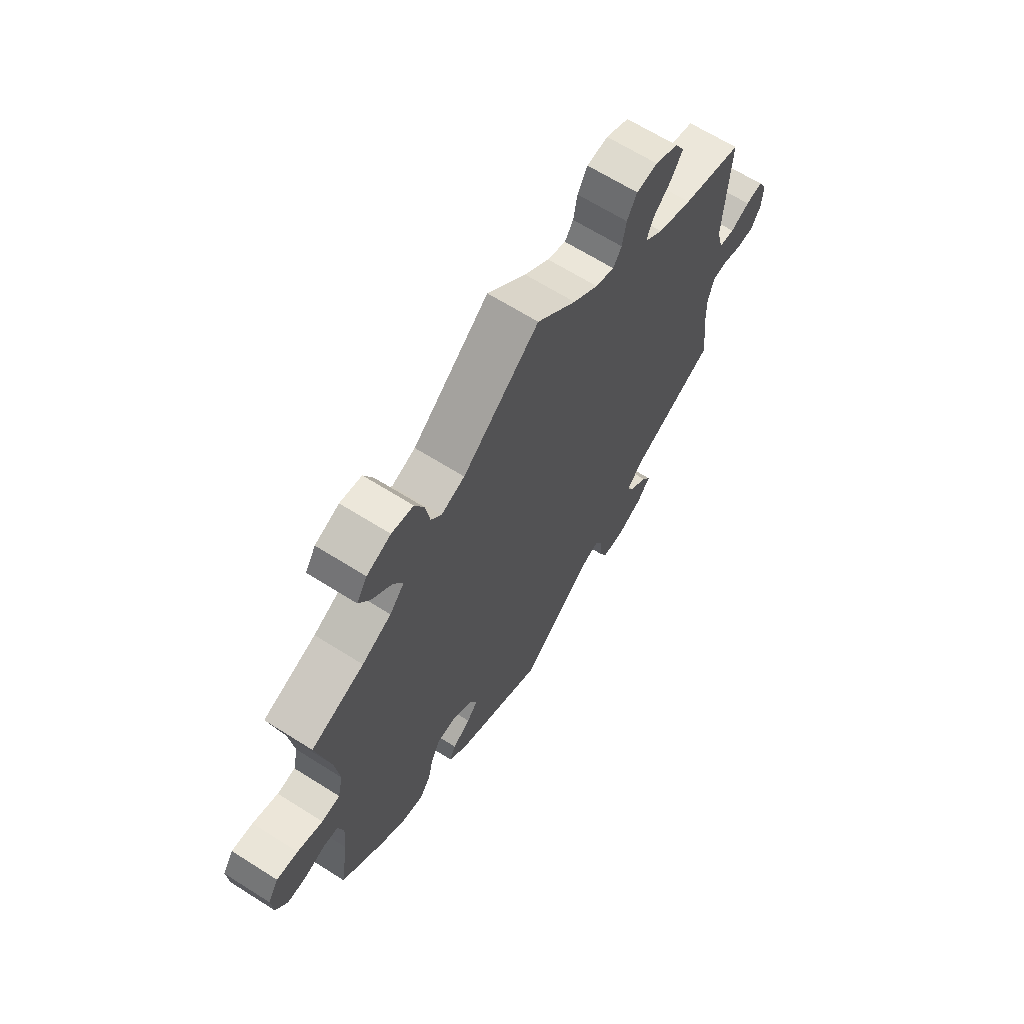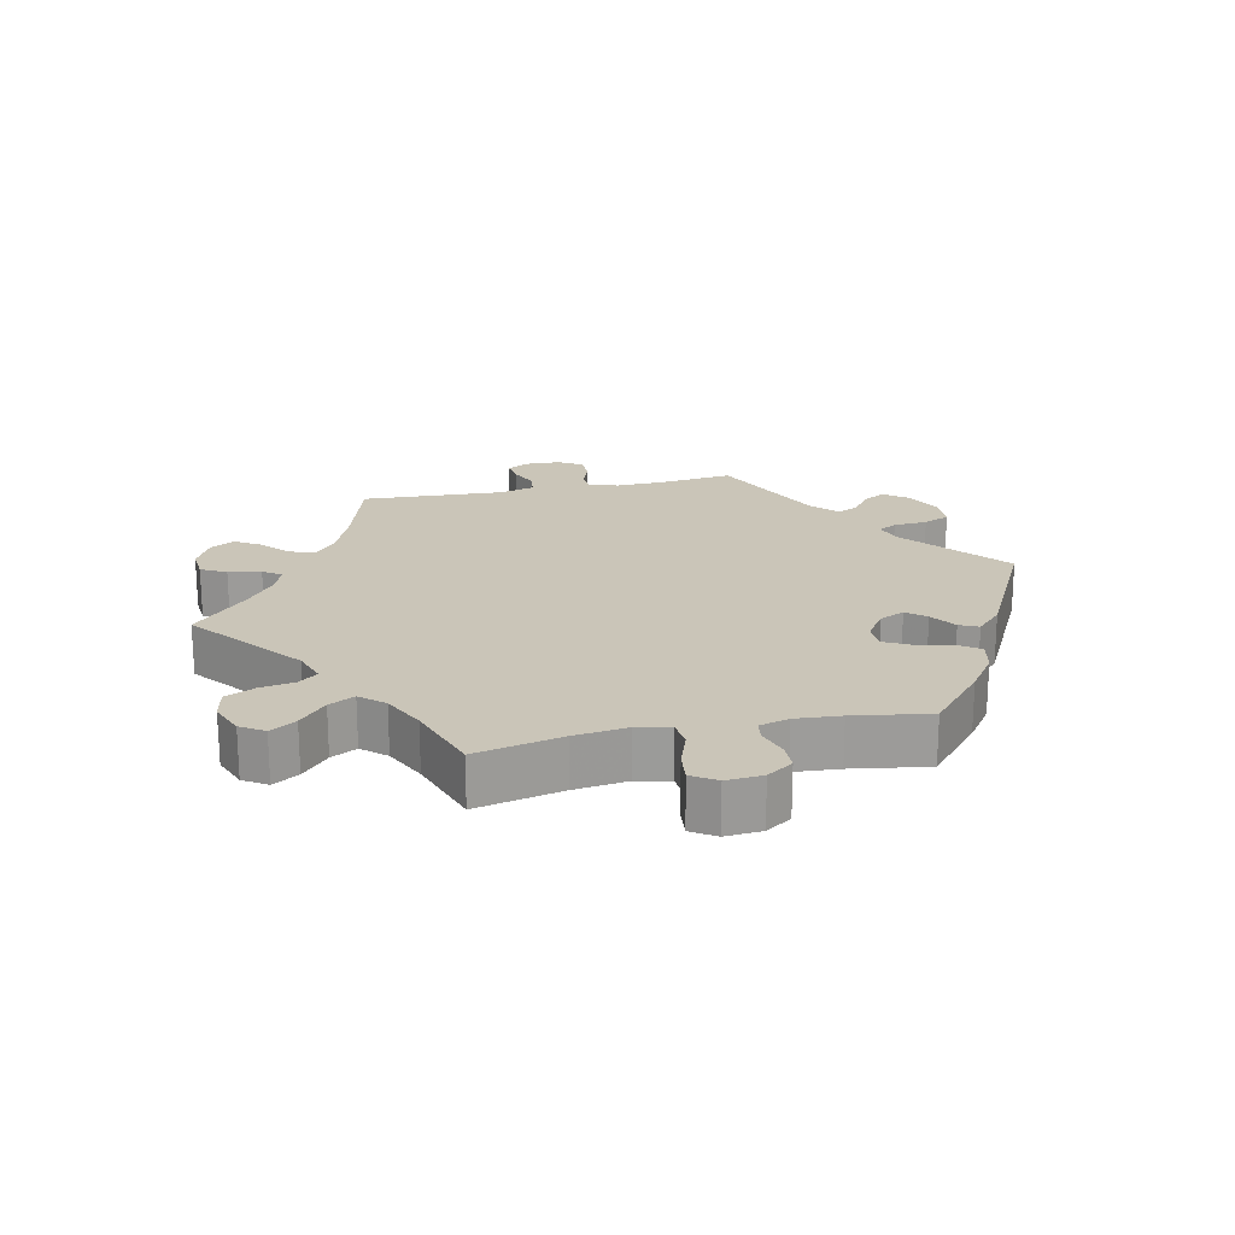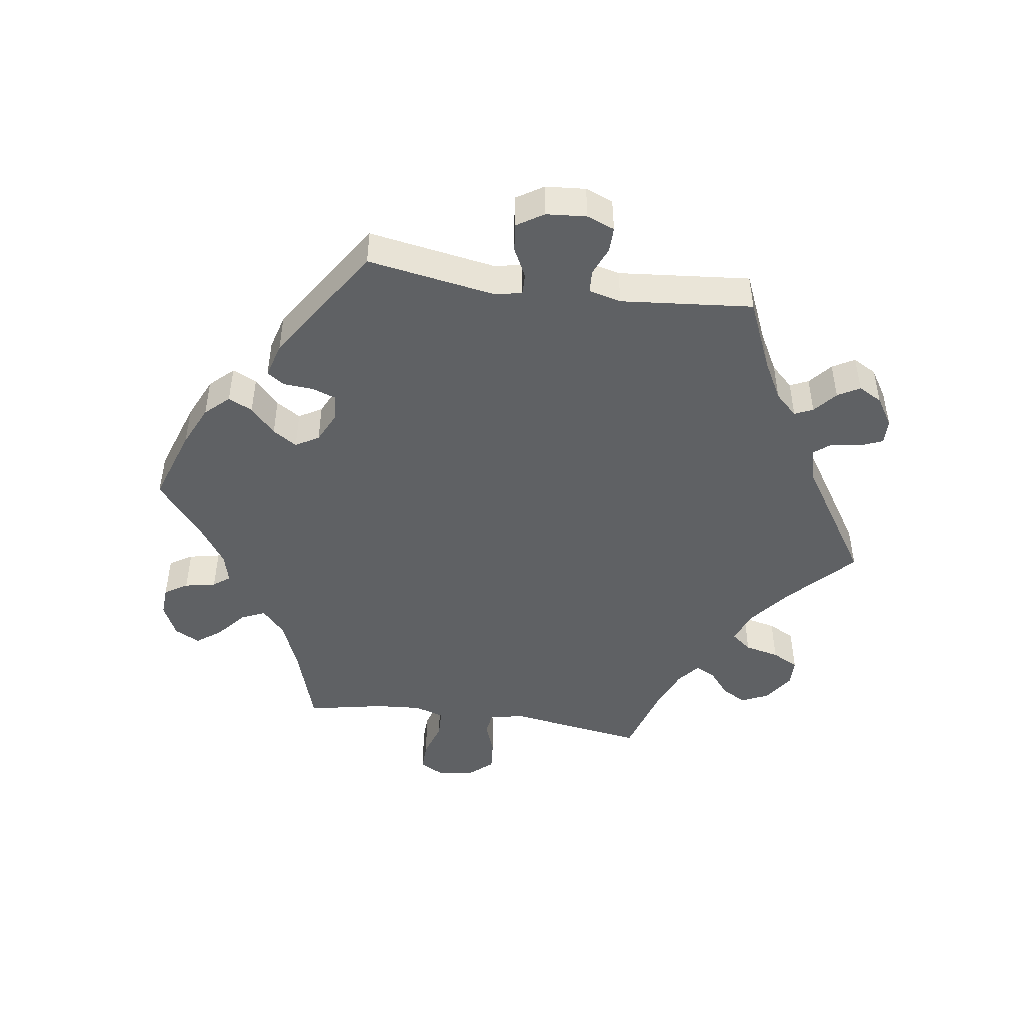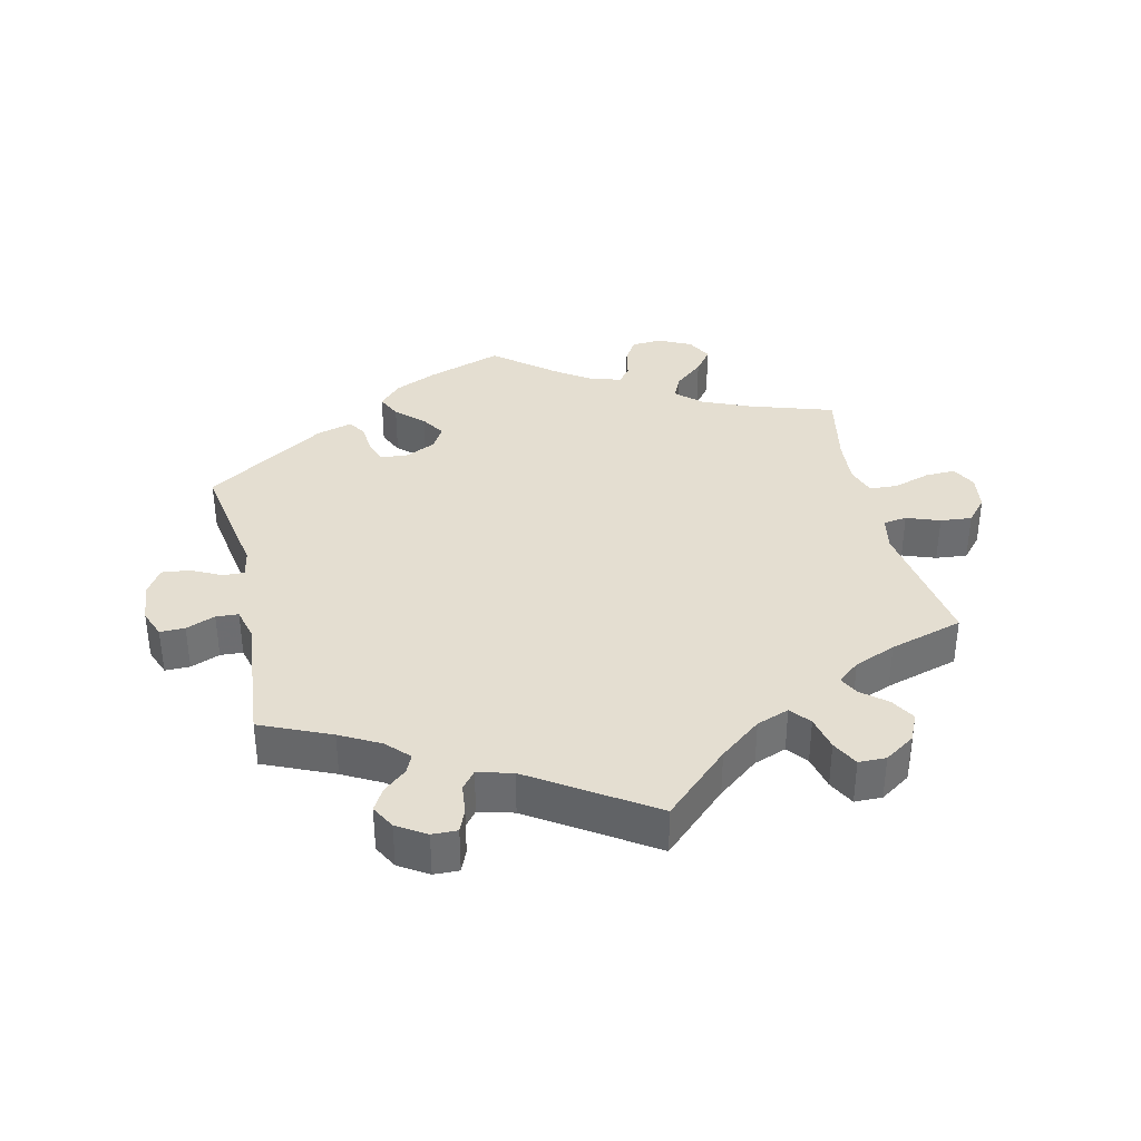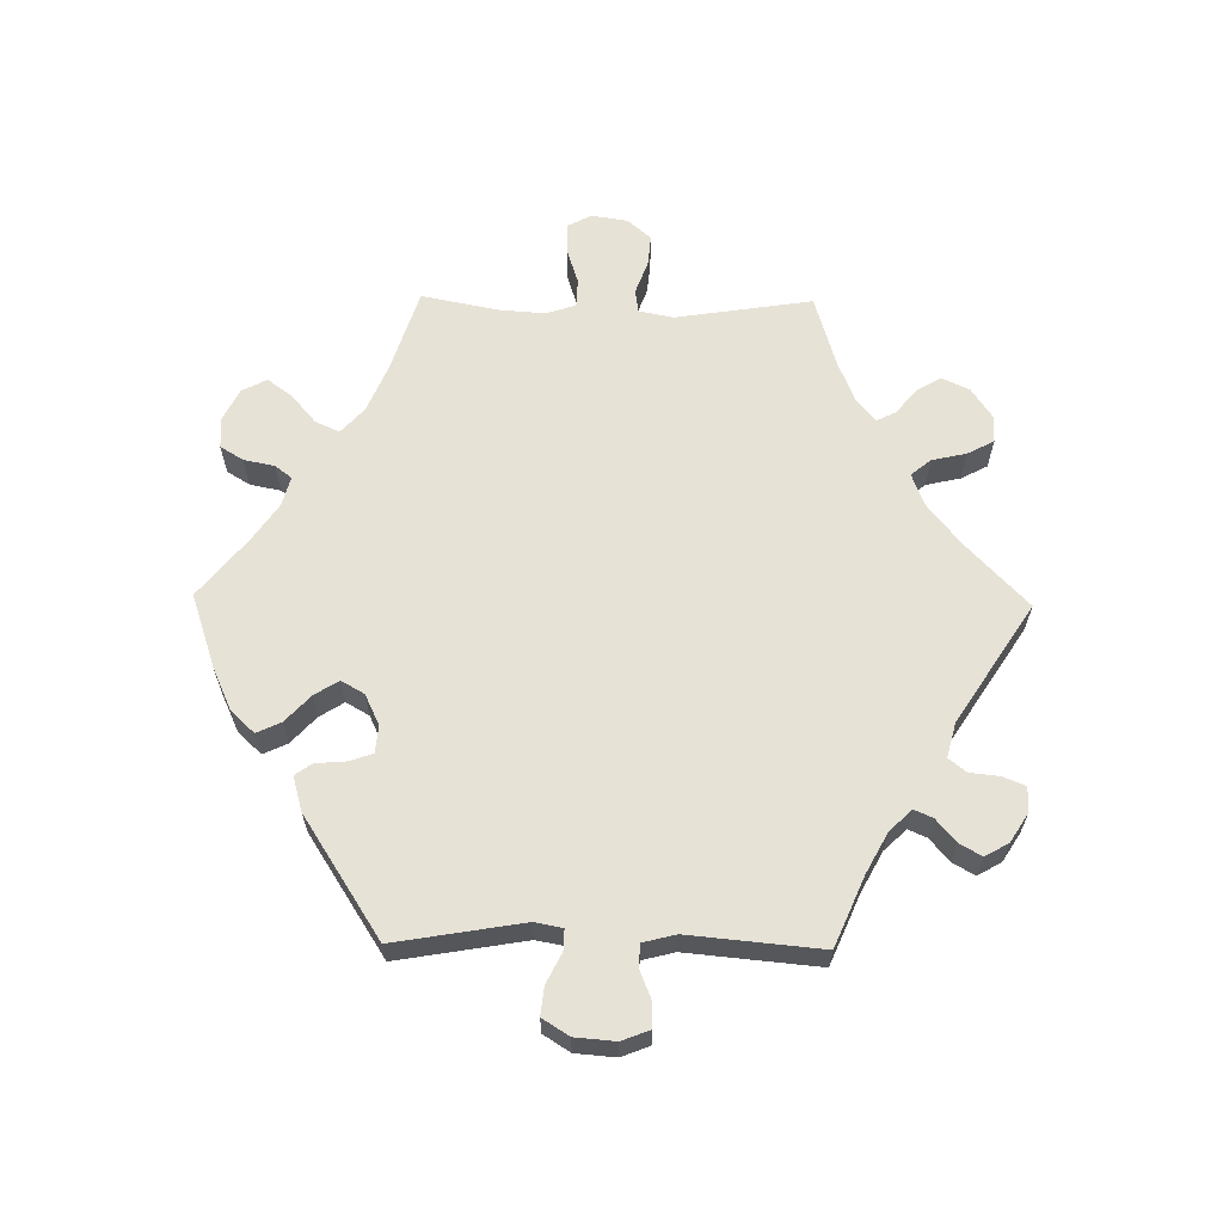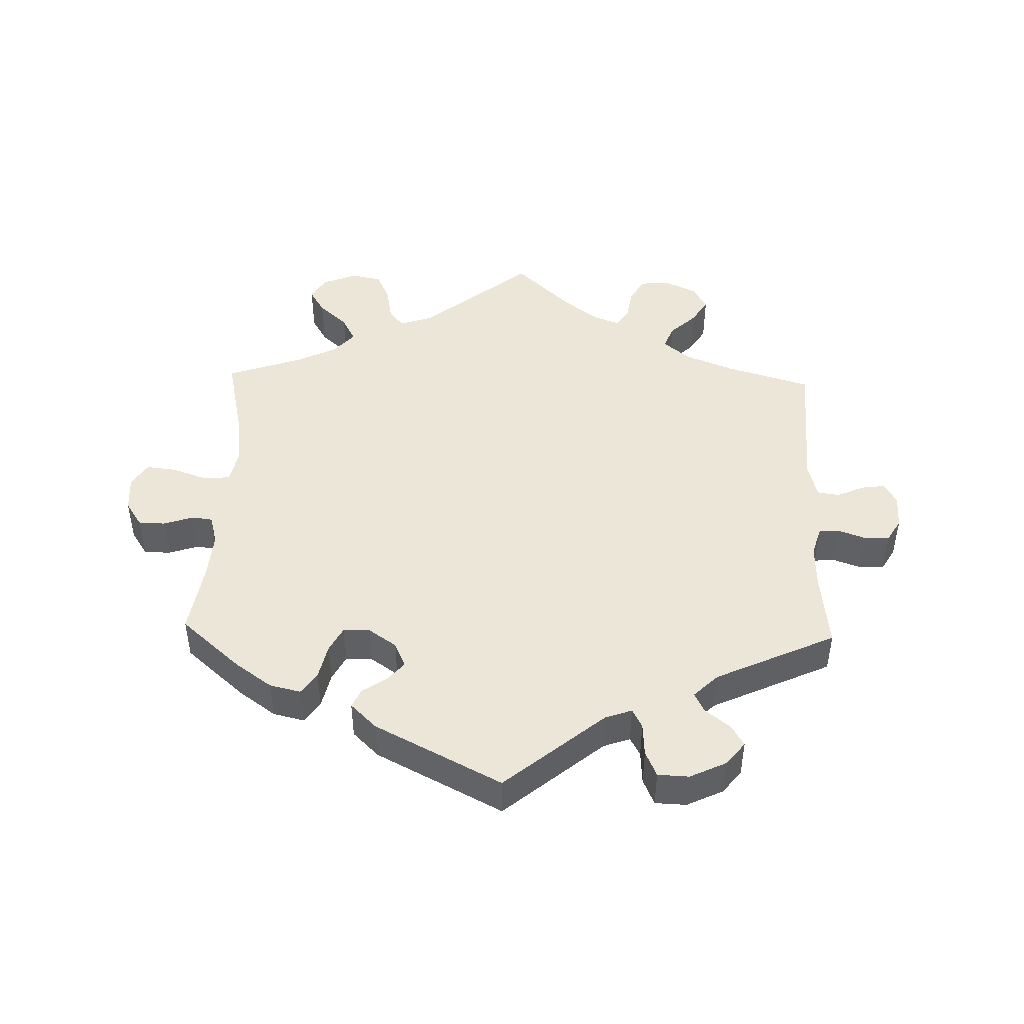
<metadata>
{"format":"obj","ext":"obj","renderer":"f3d","projection":"perspective","resolution":1024,"background":"white","views":[{"elev":65.9,"azim":122.4,"up":"+Z"},{"elev":20.4,"azim":77.7,"up":"+Y"},{"elev":-46.7,"azim":-158.3,"up":"+Y"},{"elev":36.4,"azim":-72.8,"up":"+Y"},{"elev":62.9,"azim":-149.2,"up":"+Y"},{"elev":46.2,"azim":-178.4,"up":"+Y"}]}
</metadata>
<code>
v -0.488 0.07 -0.175
v -0.486 0.07 -0.107
v -0.499 0.07 -0.063
v -0.529 0.07 -0.06
v -0.571 0.07 -0.075
v -0.609 0.07 -0.075
v -0.63 0.07 -0.04
v -0.632 0.07 0.011
v -0.614 0.07 0.044
v -0.578 0.07 0.039
v -0.537 0.07 0.021
v -0.504 0.07 0.026
v -0.49 0.07 0.078
v -0.501 0.07 0.289
v -0.373 0.07 0.327
v -0.3 0.07 0.356
v -0.26 0.07 0.389
v -0.274 0.07 0.425
v -0.313 0.07 0.461
v -0.337 0.07 0.499
v -0.317 0.07 0.535
v -0.268 0.07 0.559
v -0.223 0.07 0.555
v -0.202 0.07 0.518
v -0.194 0.07 0.47
v -0.176 0.07 0.443
v -0.136 0.07 0.458
v -0.083 0.07 0.499
v 0 0.07 0.578
v 0.162 0.07 0.448
v 0.212 0.07 0.431
v 0.234 0.07 0.459
v 0.243 0.07 0.511
v 0.263 0.07 0.554
v 0.309 0.07 0.563
v 0.36 0.07 0.543
v 0.382 0.07 0.508
v 0.359 0.07 0.47
v 0.316 0.07 0.431
v 0.296 0.07 0.393
v 0.327 0.07 0.358
v 0.389 0.07 0.328
v 0.501 0.07 0.29
v 0.473 0.07 0.162
v 0.463 0.07 0.084
v 0.474 0.07 0.034
v 0.513 0.07 0.03
v 0.567 0.07 0.049
v 0.612 0.07 0.054
v 0.635 0.07 0.018
v 0.631 0.07 -0.036
v 0.606 0.07 -0.074
v 0.566 0.07 -0.075
v 0.521 0.07 -0.06
v 0.49 0.07 -0.064
v 0.478 0.07 -0.108
v 0.483 0.07 -0.175
v 0.501 0.07 -0.288
v 0.412 0.07 -0.366
v 0.356 0.07 -0.406
v 0.309 0.07 -0.417
v 0.286 0.07 -0.384
v 0.274 0.07 -0.331
v 0.254 0.07 -0.293
v 0.214 0.07 -0.293
v 0.172 0.07 -0.322
v 0.155 0.07 -0.359
v 0.179 0.07 -0.387
v 0.217 0.07 -0.413
v 0.23 0.07 -0.441
v 0.191 0.07 -0.479
v 0 0.07 -0.577
v -0.15 0.07 -0.453
v -0.19 0.07 -0.439
v -0.205 0.07 -0.467
v -0.208 0.07 -0.517
v -0.225 0.07 -0.556
v -0.272 0.07 -0.558
v -0.327 0.07 -0.532
v -0.355 0.07 -0.497
v -0.336 0.07 -0.465
v -0.299 0.07 -0.436
v -0.284 0.07 -0.406
v -0.32 0.07 -0.371
v -0.501 0.07 -0.288
v -0.488 0 -0.175
v -0.486 0 -0.107
v -0.499 0 -0.063
v -0.529 0 -0.06
v -0.571 0 -0.075
v -0.609 0 -0.075
v -0.63 0 -0.04
v -0.632 0 0.011
v -0.614 0 0.044
v -0.578 0 0.039
v -0.537 0 0.021
v -0.504 0 0.026
v -0.49 0 0.078
v -0.501 0 0.289
v -0.373 0 0.327
v -0.3 0 0.356
v -0.26 0 0.389
v -0.274 0 0.425
v -0.313 0 0.461
v -0.337 0 0.499
v -0.317 0 0.535
v -0.268 0 0.559
v -0.223 0 0.555
v -0.202 0 0.518
v -0.194 0 0.47
v -0.176 0 0.443
v -0.136 0 0.458
v -0.083 0 0.499
v 0 0 0.578
v 0.162 0 0.448
v 0.212 0 0.431
v 0.234 0 0.459
v 0.243 0 0.511
v 0.263 0 0.554
v 0.309 0 0.563
v 0.36 0 0.543
v 0.382 0 0.508
v 0.359 0 0.47
v 0.316 0 0.431
v 0.296 0 0.393
v 0.327 0 0.358
v 0.389 0 0.328
v 0.501 0 0.29
v 0.473 0 0.162
v 0.463 0 0.084
v 0.474 0 0.034
v 0.513 0 0.03
v 0.567 0 0.049
v 0.612 0 0.054
v 0.635 0 0.018
v 0.631 0 -0.036
v 0.606 0 -0.074
v 0.566 0 -0.075
v 0.521 0 -0.06
v 0.49 0 -0.064
v 0.478 0 -0.108
v 0.483 0 -0.175
v 0.501 0 -0.288
v 0.412 0 -0.366
v 0.356 0 -0.406
v 0.309 0 -0.417
v 0.286 0 -0.384
v 0.274 0 -0.331
v 0.254 0 -0.293
v 0.214 0 -0.293
v 0.172 0 -0.322
v 0.155 0 -0.359
v 0.179 0 -0.387
v 0.217 0 -0.413
v 0.23 0 -0.441
v 0.191 0 -0.479
v 0 0 -0.577
v -0.15 0 -0.453
v -0.19 0 -0.439
v -0.205 0 -0.467
v -0.208 0 -0.517
v -0.225 0 -0.556
v -0.272 0 -0.558
v -0.327 0 -0.532
v -0.355 0 -0.497
v -0.336 0 -0.465
v -0.299 0 -0.436
v -0.284 0 -0.406
v -0.32 0 -0.371
v -0.501 0 -0.288
f 84 85 1
f 83 84 1 2
f 79 80 81 82
f 79 82 83
f 78 79 83
f 75 76 77 78
f 74 75 78 83
f 73 74 83 2
f 68 69 70 71
f 67 68 71 72
f 66 67 72 73
f 60 61 62 63
f 60 63 64
f 57 58 59 60
f 56 57 60 64
f 55 56 64 65
f 51 52 53 54
f 51 54 55
f 50 51 55
f 47 48 49 50
f 47 50 55
f 46 47 55 65
f 42 43 44
f 41 42 44 45
f 40 41 45 46
f 36 37 38 39
f 36 39 40
f 35 36 40
f 32 33 34 35
f 32 35 40
f 31 32 40 46
f 28 29 30
f 27 28 30 31
f 26 27 31 46
f 22 23 24 25
f 22 25 26
f 21 22 26
f 18 19 20 21
f 18 21 26
f 17 18 26 46
f 13 14 15
f 12 13 15 16
f 8 9 10 11
f 6 7 8 11
f 4 5 6 11
f 3 4 11 12
f 46 65 66 73
f 16 17 46 73
f 12 16 73
f 2 3 12 73
f 86 170 169
f 87 86 169 168
f 167 166 165 164
f 168 167 164
f 168 164 163
f 163 162 161 160
f 168 163 160 159
f 87 168 159 158
f 156 155 154 153
f 157 156 153 152
f 158 157 152 151
f 148 147 146 145
f 149 148 145
f 145 144 143 142
f 149 145 142 141
f 150 149 141 140
f 139 138 137 136
f 140 139 136
f 140 136 135
f 135 134 133 132
f 140 135 132
f 150 140 132 131
f 129 128 127
f 130 129 127 126
f 131 130 126 125
f 124 123 122 121
f 125 124 121
f 125 121 120
f 120 119 118 117
f 125 120 117
f 131 125 117 116
f 115 114 113
f 116 115 113 112
f 131 116 112 111
f 110 109 108 107
f 111 110 107
f 111 107 106
f 106 105 104 103
f 111 106 103
f 131 111 103 102
f 100 99 98
f 101 100 98 97
f 96 95 94 93
f 96 93 92 91
f 96 91 90 89
f 97 96 89 88
f 158 151 150 131
f 158 131 102 101
f 158 101 97
f 158 97 88 87
f 1 86 87 2
f 2 87 88 3
f 3 88 89 4
f 4 89 90 5
f 5 90 91 6
f 6 91 92 7
f 7 92 93 8
f 8 93 94 9
f 9 94 95 10
f 10 95 96 11
f 11 96 97 12
f 12 97 98 13
f 13 98 99 14
f 14 99 100 15
f 15 100 101 16
f 16 101 102 17
f 17 102 103 18
f 18 103 104 19
f 19 104 105 20
f 20 105 106 21
f 21 106 107 22
f 22 107 108 23
f 23 108 109 24
f 24 109 110 25
f 25 110 111 26
f 26 111 112 27
f 27 112 113 28
f 28 113 114 29
f 29 114 115 30
f 30 115 116 31
f 31 116 117 32
f 32 117 118 33
f 33 118 119 34
f 34 119 120 35
f 35 120 121 36
f 36 121 122 37
f 37 122 123 38
f 38 123 124 39
f 39 124 125 40
f 40 125 126 41
f 41 126 127 42
f 42 127 128 43
f 43 128 129 44
f 44 129 130 45
f 45 130 131 46
f 46 131 132 47
f 47 132 133 48
f 48 133 134 49
f 49 134 135 50
f 50 135 136 51
f 51 136 137 52
f 52 137 138 53
f 53 138 139 54
f 54 139 140 55
f 55 140 141 56
f 56 141 142 57
f 57 142 143 58
f 58 143 144 59
f 59 144 145 60
f 60 145 146 61
f 61 146 147 62
f 62 147 148 63
f 63 148 149 64
f 64 149 150 65
f 65 150 151 66
f 66 151 152 67
f 67 152 153 68
f 68 153 154 69
f 69 154 155 70
f 70 155 156 71
f 71 156 157 72
f 72 157 158 73
f 73 158 159 74
f 74 159 160 75
f 75 160 161 76
f 76 161 162 77
f 77 162 163 78
f 78 163 164 79
f 79 164 165 80
f 80 165 166 81
f 81 166 167 82
f 82 167 168 83
f 83 168 169 84
f 84 169 170 85
f 85 170 86 1

</code>
